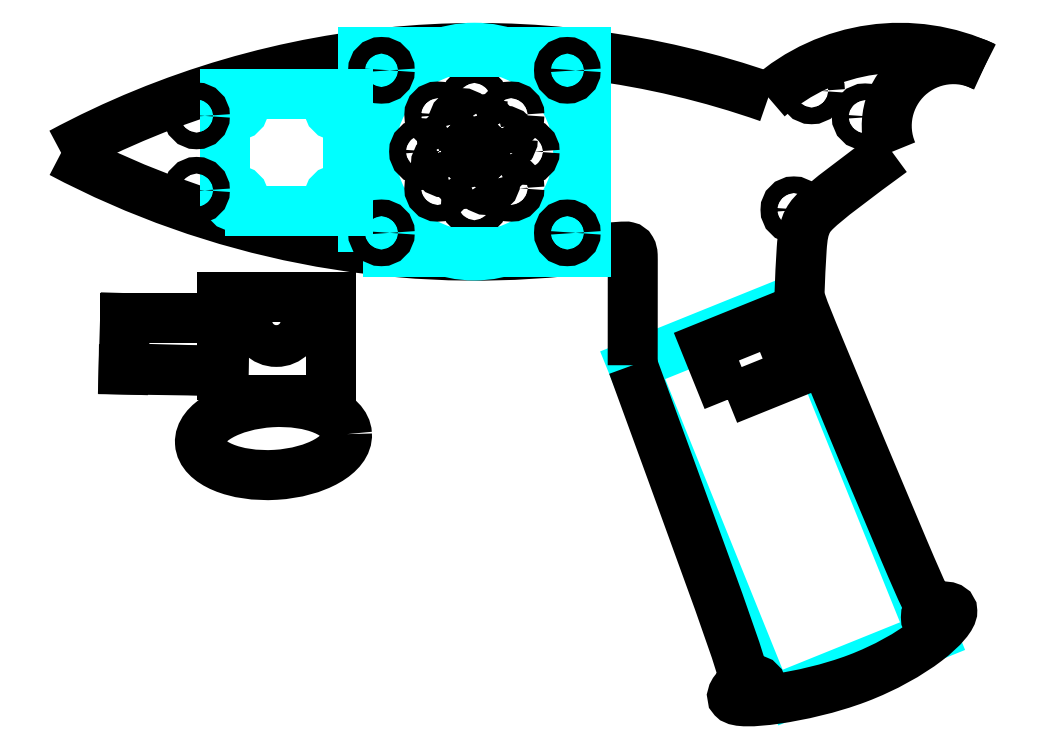
<metadata>
{"format":"dxf","ext":"dxf","renderer":"ezdxf+matplotlib","layout":"modelspace","background":"white","min_lineweight":24,"dpi":150}
</metadata>
<code>
0
SECTION
2
ENTITIES
0
LWPOLYLINE
8
board
90
    4
70
    1
43
0
10
0
20
0
10
177.8
20
0
10
177.8
20
127
10
0
20
127
0
LINE
8
construction
10
100
20
89.81
11
136.3
21
0
0
LWPOLYLINE
8
battery
90
    4
70
    1
43
0
10
136.3
20
0
10
167.8
20
12.74
10
141.6
20
77.64
10
110.1
20
64.9
0
LINE
8
construction
10
136.3
20
90.74
11
172.6
21
0.9274
0
LINE
8
construction
10
0
20
105.8
11
177.8
21
105.8
0
ARC
8
case1
10
161.5
20
87.79
40
38.25
50
64.75
51
131.4
0
ARC
8
case1
10
171.8
20
111
40
12.85
50
62.32
51
202.9
0
LINE
8
construction2
10
109
20
73
11
109
21
80
0
LINE
8
construction2
10
110.1
20
64.9
11
110.1
21
84.9
0
SPLINE
8
case1
210
0
220
0
230
0
70
    8
71
    3
72
   11
73
    7
74
    0
42
1e-07
43
1e-07
40
0
40
0
40
0
40
0
40
0.25
40
0.5
40
0.75
40
1
40
1
40
1
40
1
10
110.1
20
64.9
30
0
10
110.1
20
84.9
30
0
10
110.1
20
86.2
30
0
10
109.9
20
87.28
30
0
10
109.2
20
87.82
30
0
10
108.1
20
87.82
30
0
10
96.6
20
86.83
30
0
0
LINE
8
construction2
10
127
20
0
11
173.4
21
18.73
0
SPLINE
8
case1
210
0
220
0
230
0
70
    8
71
    3
72
   21
73
   17
74
    0
42
1e-07
43
1e-07
40
0
40
0
40
0
40
0
40
0.07143
40
0.1429
40
0.2143
40
0.2857
40
0.3571
40
0.4286
40
0.5
40
0.5714
40
0.6429
40
0.7143
40
0.7857
40
0.8571
40
0.9286
40
1
40
1
40
1
40
1
10
110.1
20
64.9
30
0
10
131.7
20
5.77
30
0
10
132.1
20
4.511
30
0
10
127
20
0
30
0
10
136.3
20
0
30
0
10
153.9
20
3.882
30
0
10
168.2
20
12.06
30
0
10
173.4
20
18.73
30
0
10
168
20
18.36
30
0
10
167.1
20
18.78
30
0
10
166.1
20
20.04
30
0
10
142.2
20
77.53
30
0
10
142.2
20
77.74
30
0
10
142.6
20
88.33
30
0
10
143.2
20
92.74
30
0
10
146.1
20
95.89
30
0
10
160
20
106
30
0
0
ARC
8
case1
10
79.82
20
256.7
40
170.7
50
242.1
51
275.6
0
ARC
8
case1
10
80.18
20
-43.28
40
169.3
50
70.68
51
118.3
0
CIRCLE
8
case1
10
133.4
20
2.744
40
1.6
0
CIRCLE
8
case1
10
168.1
20
16.38
40
1.6
0
CIRCLE
8
case1
10
154.8
20
112.8
40
1.6
0
CIRCLE
8
case1
10
144.5
20
117.7
40
1.6
0
CIRCLE
8
case1
10
141.1
20
94.84
40
1.6
0
CIRCLE
8
speaker
10
79.58
20
106
40
20
0
CIRCLE
8
construction2
10
79.58
20
106
40
10
0
CIRCLE
8
case2
10
79.58
20
106
40
1.6
0
CIRCLE
8
case2
10
79.58
20
116
40
1.6
0
CIRCLE
8
case2
10
89.58
20
106
40
1.6
0
CIRCLE
8
case2
10
79.58
20
96.05
40
1.6
0
CIRCLE
8
case2
10
69.58
20
106
40
1.6
0
CIRCLE
8
case2
10
72.51
20
113.1
40
1.6
0
CIRCLE
8
case2
10
86.65
20
113.1
40
1.6
0
CIRCLE
8
case2
10
86.65
20
98.98
40
1.6
0
CIRCLE
8
case2
10
72.51
20
98.98
40
1.6
0
CIRCLE
8
case2
10
74.96
20
108
40
1.6
0
CIRCLE
8
case2
10
81.49
20
110.7
40
1.6
0
CIRCLE
8
case2
10
84.2
20
104.1
40
1.6
0
CIRCLE
8
case2
10
77.66
20
101.4
40
1.6
0
CIRCLE
8
case2
10
77.18
20
111.8
40
1.6
0
CIRCLE
8
case2
10
85.37
20
108.5
40
1.6
0
CIRCLE
8
case2
10
81.98
20
100.3
40
1.6
0
CIRCLE
8
case2
10
73.78
20
103.6
40
1.6
0
LINE
8
construction2
10
142.3
20
75.79
11
137.2
21
73.72
0
LINE
8
construction2
10
146.5
20
65.59
11
141.4
21
63.53
0
LINE
8
construction2
10
114.9
20
52.85
11
120
21
54.91
0
LINE
8
construction2
10
110.8
20
63.05
11
115.9
21
65.11
0
LWPOLYLINE
8
case2
90
    4
70
    1
43
0
10
128.4
20
58.28
10
141.4
20
63.53
10
137.2
20
73.72
10
124.3
20
68.48
0
LWPOLYLINE
8
isd1820
90
    4
70
    1
43
0
10
58.08
20
86.8
10
101.1
20
86.8
10
101.1
20
125.3
10
58.08
20
125.3
0
LINE
8
construction2
10
58.08
20
125.3
11
101.1
21
86.8
0
LINE
8
construction2
10
101.1
20
125.3
11
58.08
21
86.8
0
CIRCLE
8
case1
10
61.68
20
121.7
40
1.6
0
CIRCLE
8
case1
10
97.48
20
121.7
40
1.6
0
CIRCLE
8
case1
10
97.48
20
90.4
40
1.6
0
CIRCLE
8
case1
10
61.68
20
90.4
40
1.6
0
LWPOLYLINE
8
amp
90
    4
70
    1
43
0
10
31.46
20
94.56
10
55.26
20
94.56
10
55.26
20
117.1
10
31.46
20
117.1
0
CIRCLE
8
amp
10
33.61
20
114.6
40
1.6
0
CIRCLE
8
amp
10
53.11
20
114.6
40
1.6
0
CIRCLE
8
amp
10
53.11
20
97.06
40
1.6
0
CIRCLE
8
amp
10
33.61
20
97.06
40
1.6
0
LWPOLYLINE
8
construction2
90
    4
70
    1
43
0
10
33.61
20
97.06
10
53.11
20
97.06
10
53.11
20
114.6
10
33.61
20
114.6
0
LINE
8
construction2
10
31.46
20
117.1
11
55.26
21
94.56
0
LINE
8
construction2
10
55.26
20
117.1
11
31.46
21
94.56
0
CIRCLE
8
case1
10
26.08
20
98.6
40
1.6
0
CIRCLE
8
case1
10
26.08
20
112.9
40
1.6
0
ELLIPSE
8
case1
10
40.88
20
50.79
30
0
11
14.15
21
0.8488
31
0
40
0.4939
41
0
42
6.283
0
LWPOLYLINE
8
case1
90
    4
70
    1
43
0
10
30.98
20
58.14
10
51.92
20
58.14
10
51.92
20
77.95
10
30.98
20
77.95
0
LINE
8
case1
10
20.8
20
64.09
11
31.26
21
63.8
0
LINE
8
case1
10
31.26
20
63.8
11
12.02
21
64.09
0
LINE
8
case1
10
12.02
20
64.09
11
12.31
21
73.99
0
LINE
8
case1
10
12.31
20
73.99
11
32.11
21
73.99
0
CIRCLE
8
case1
10
41.45
20
73.42
40
4.021
0
ENDSEC
0
EOF

</code>
